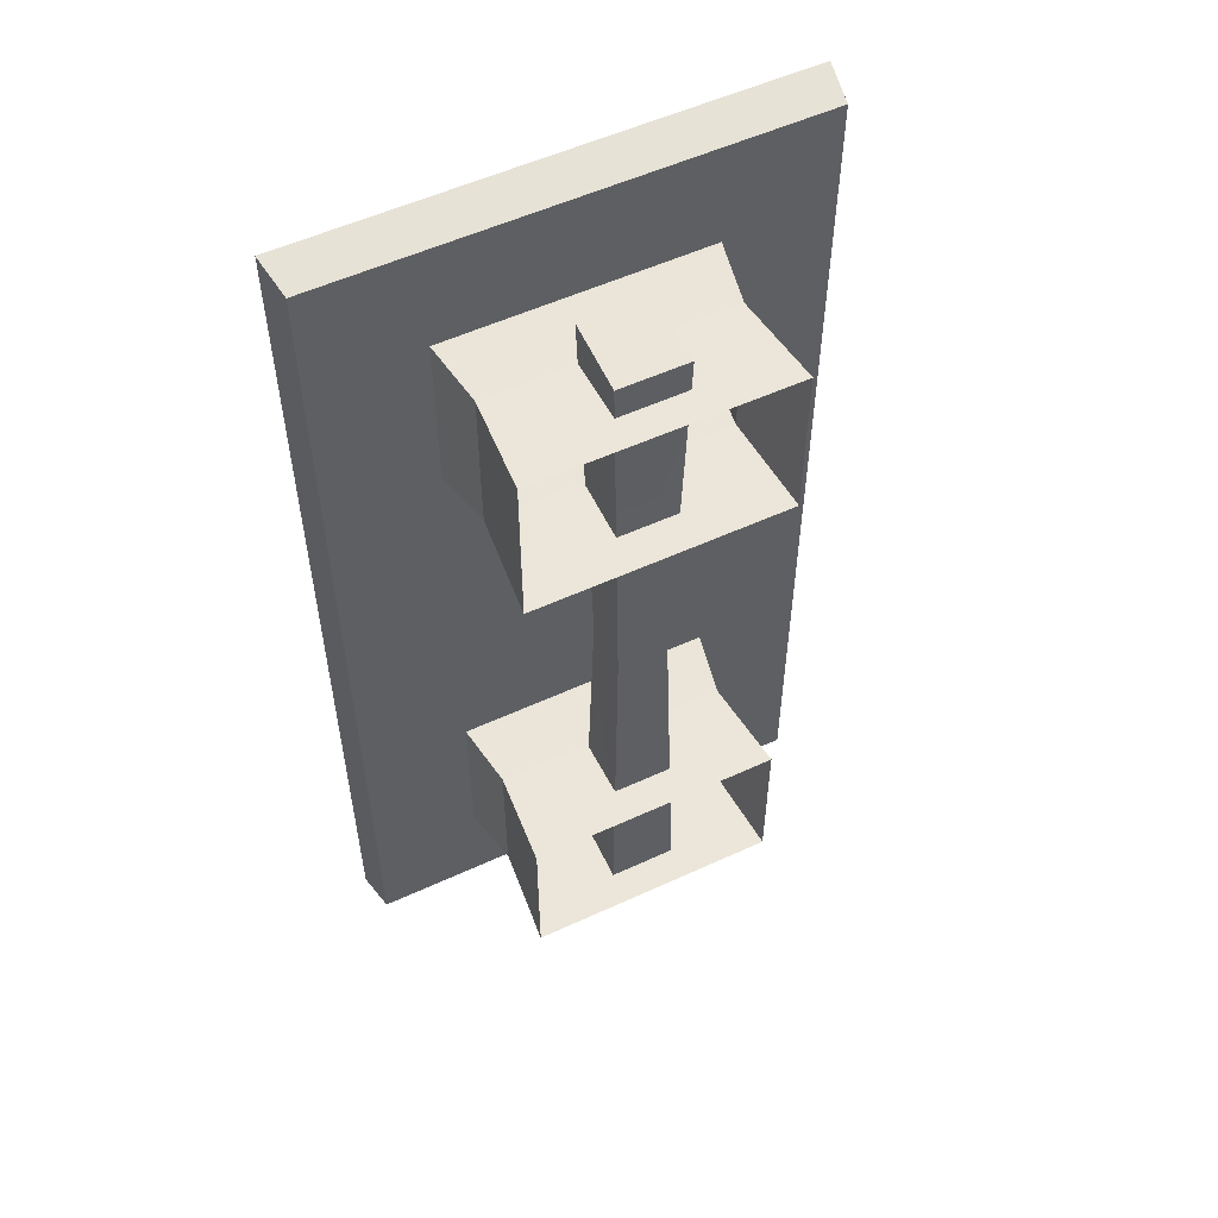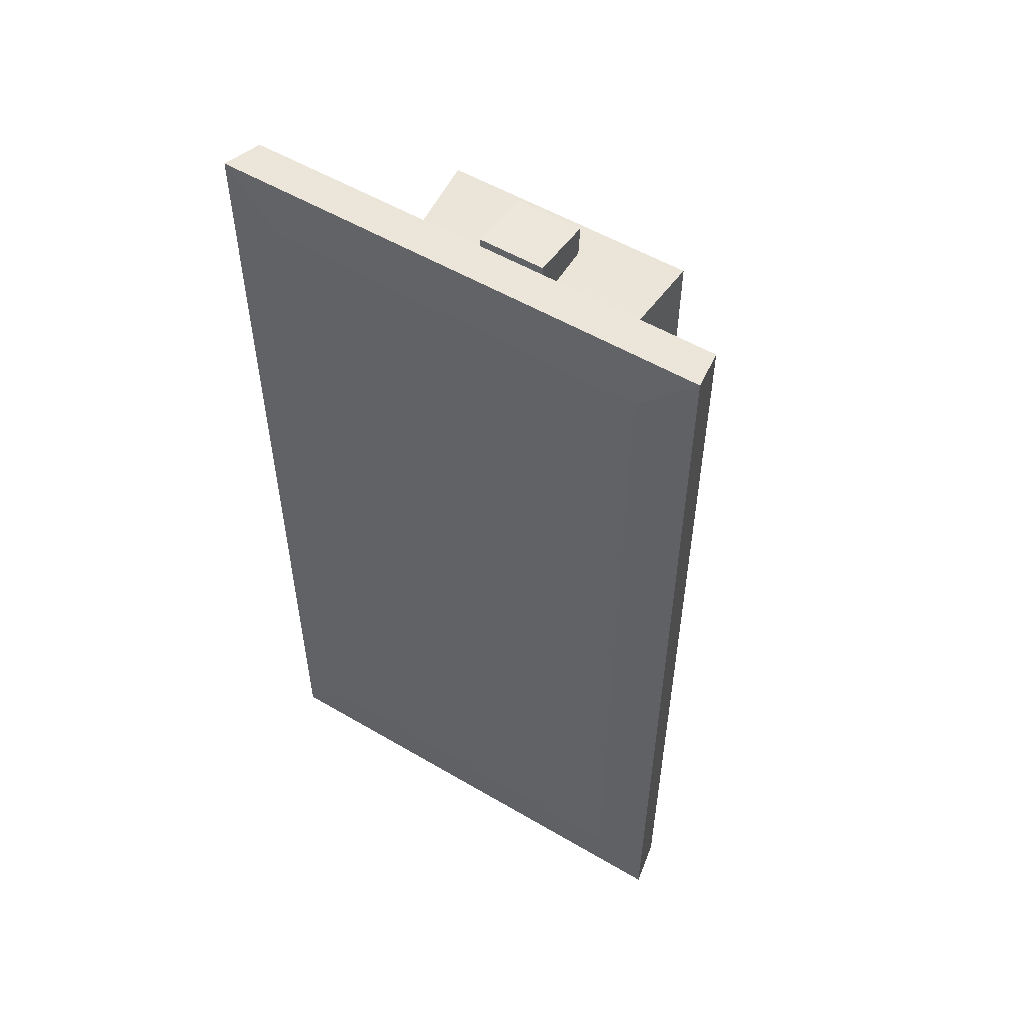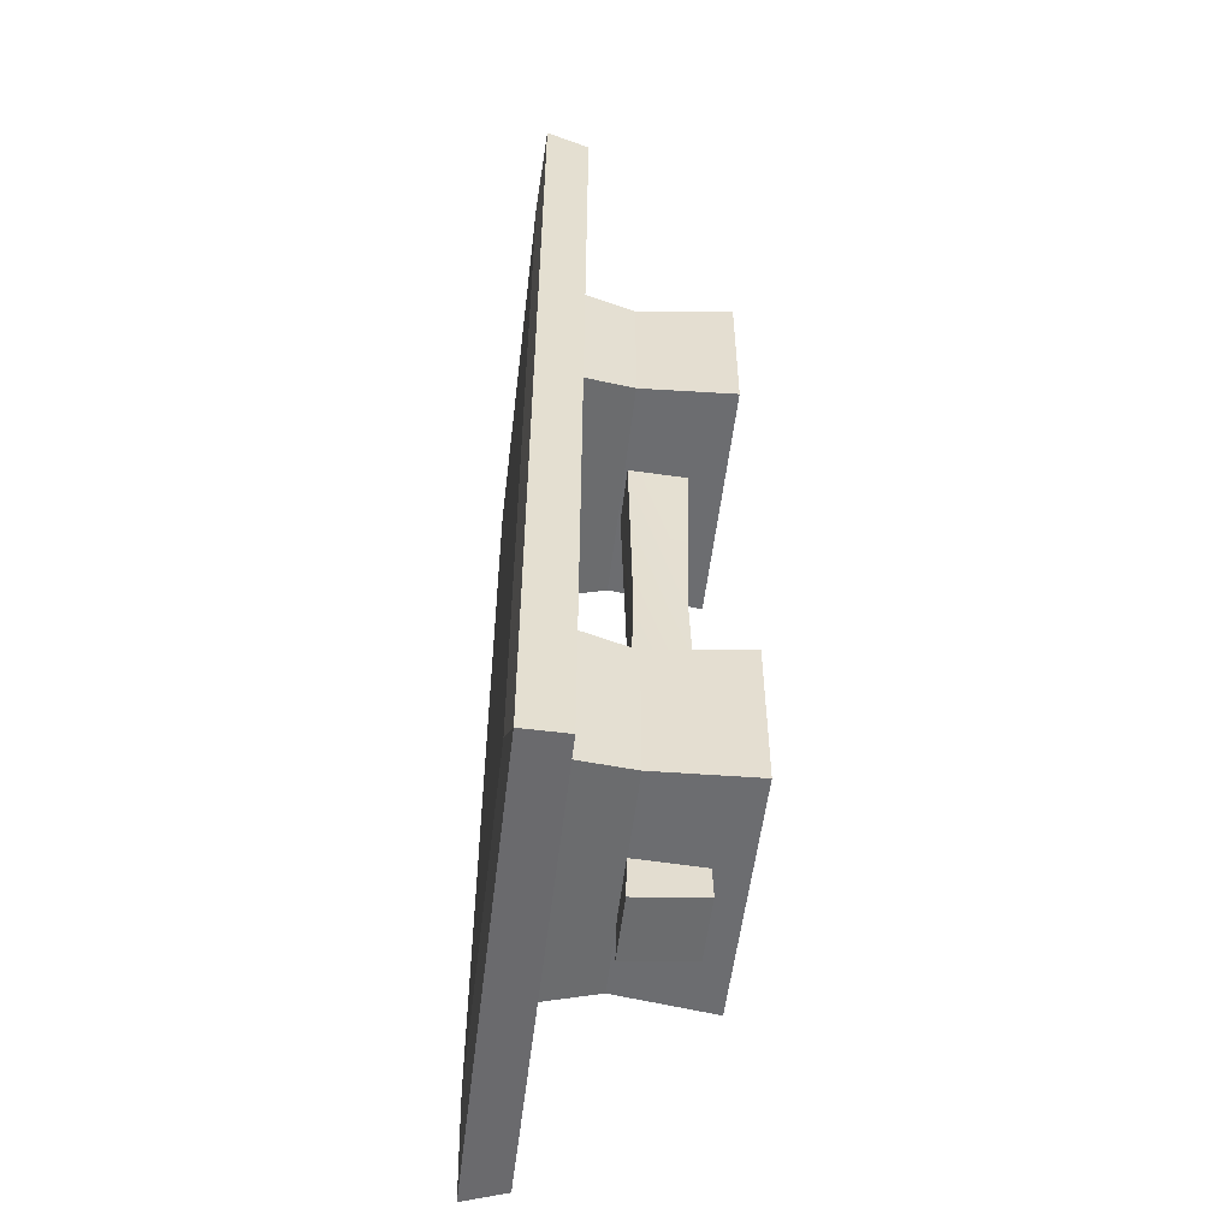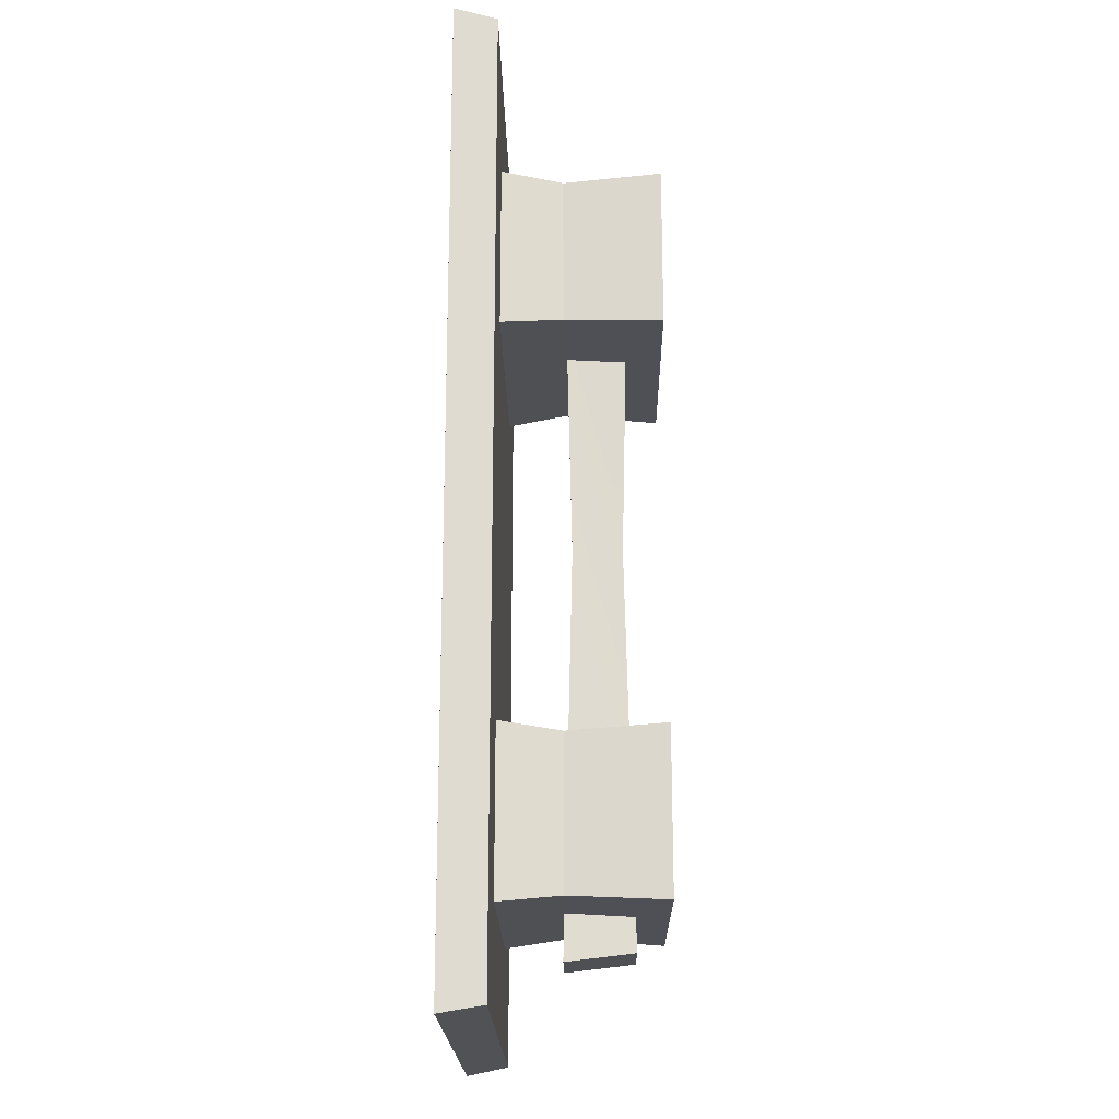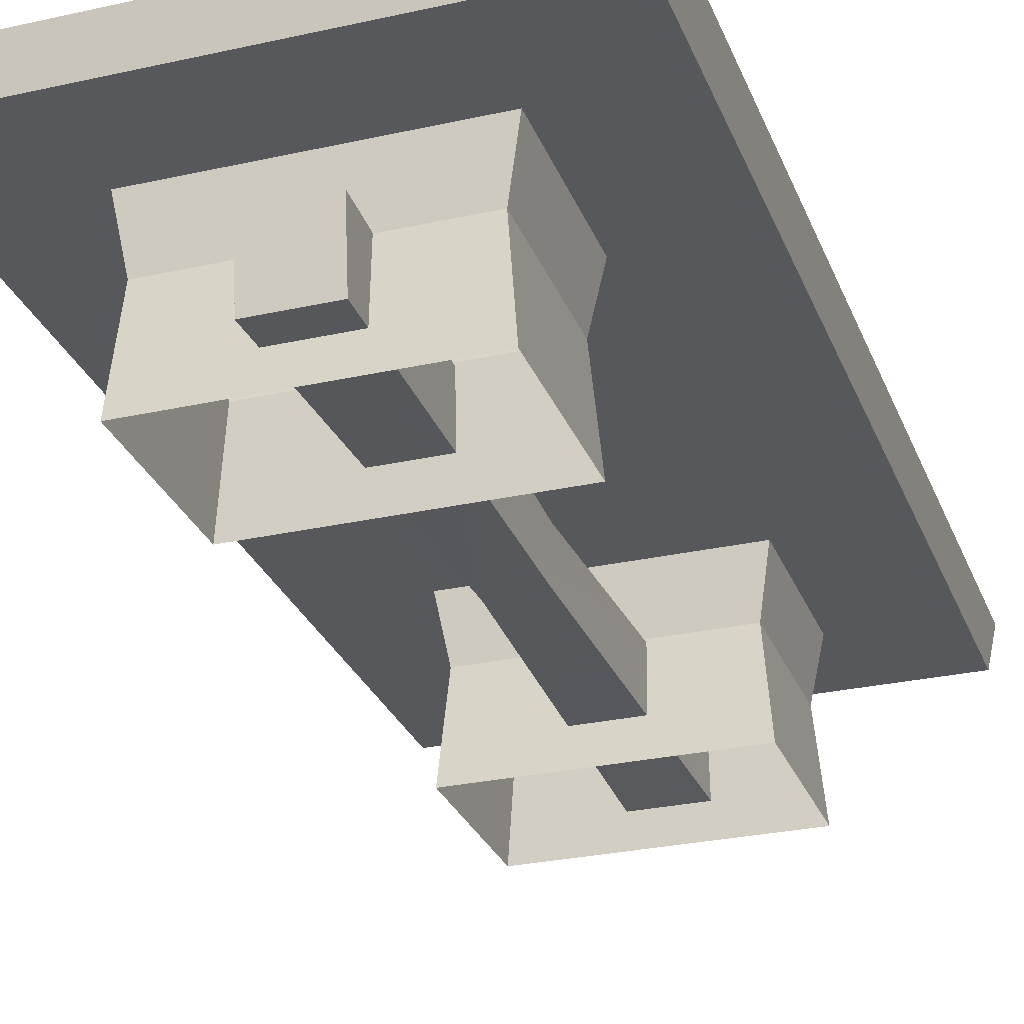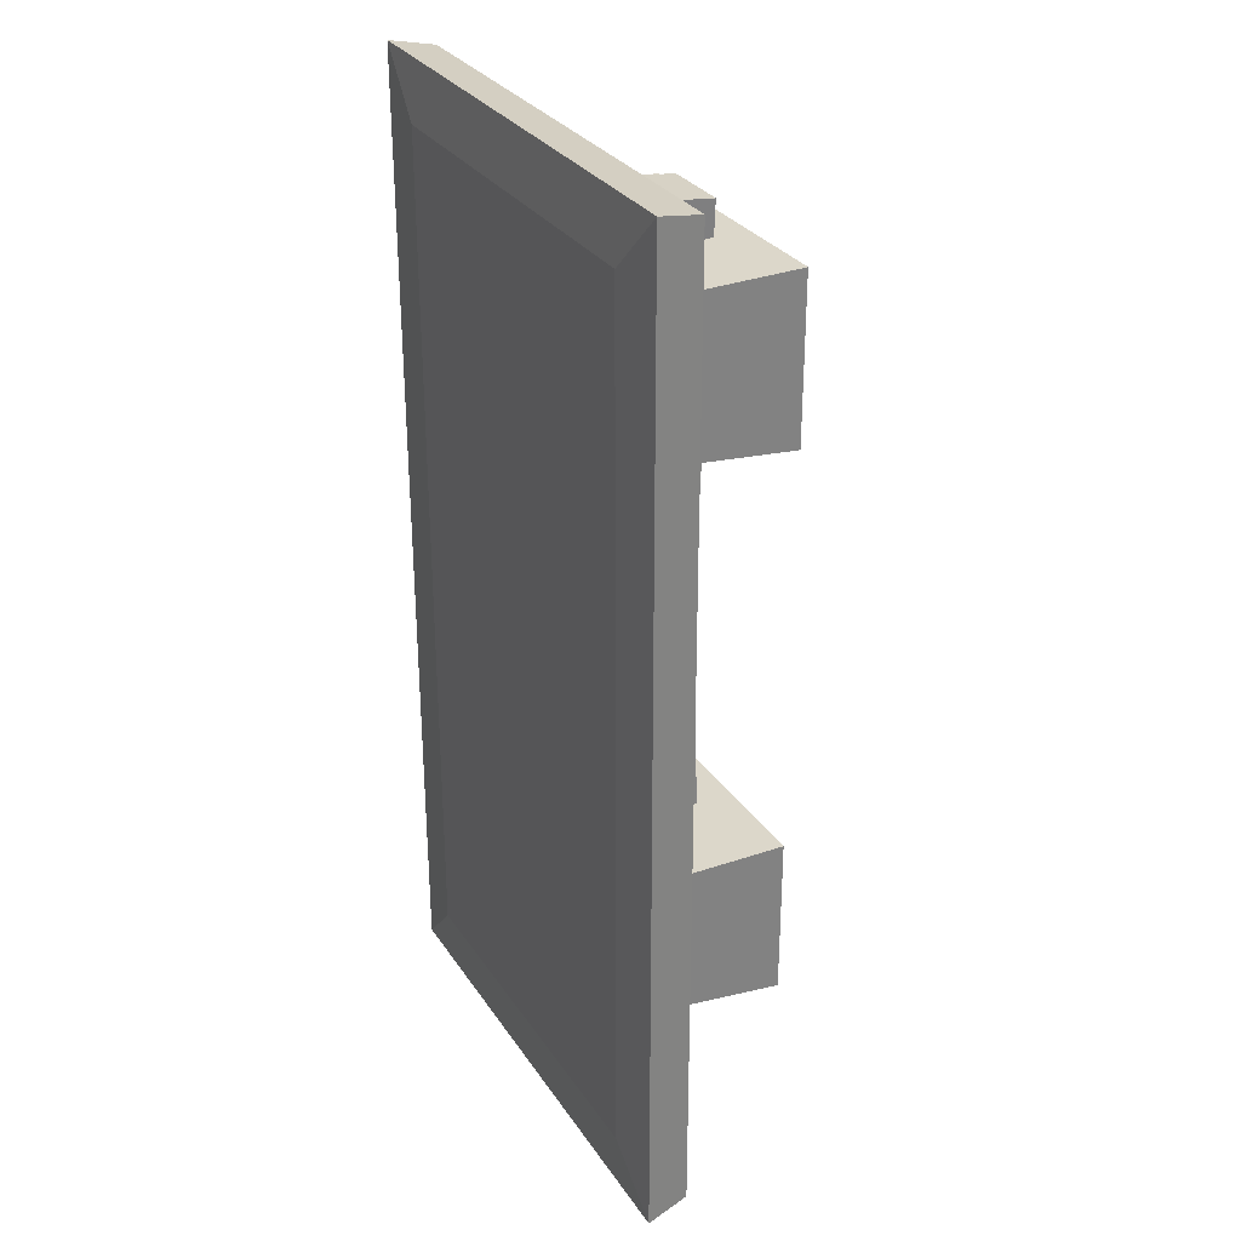
<metadata>
{"format":"obj","ext":"obj","renderer":"f3d","projection":"perspective","resolution":1024,"background":"white","views":[{"elev":54.6,"azim":-26.0,"up":"+Z"},{"elev":54.5,"azim":-148.1,"up":"+Z"},{"elev":-54.0,"azim":-96.8,"up":"+Z"},{"elev":-19.5,"azim":-89.2,"up":"+Z"},{"elev":-28.1,"azim":18.7,"up":"+Y"},{"elev":30.0,"azim":-117.6,"up":"+Z"}]}
</metadata>
<code>
o dwarventablesimple05
v -0.5227 0.4266 0.9142
v -0.5737 0.7046 0.8808
v 0.5737 0.7046 0.8808
v -0.5227 0.4266 0.9142
v -0.5737 0.7046 1.616
v -0.5737 0.7046 0.8808
v -0.5227 0.4266 1.582
v 0.5737 0.7046 0.8808
v 0.5737 0.7046 1.616
v 0.5227 0.4266 0.9142
v 0.5227 0.4266 1.582
v -0.8317 0.9059 1.25
v 0.8317 0.9059 1.25
v 0.8317 0.9059 0.6173
v -0.8317 0.9059 0.6173
v -0.8317 0.9059 1.25
v 0.8317 0.9059 0.6173
v -0.8317 0.9059 1.86
v -1.081 0.8878 2.116
v 0.8317 0.9059 1.86
v 0.8317 0.9059 1.86
v -1.081 0.8878 2.116
v 1.081 0.8878 2.116
v -0.8317 0.9059 0.6173
v -1.081 0.8878 0
v -0.8317 0.9059 1.25
v -1.081 0.8878 0
v -1.081 0.8878 2.116
v -1.081 0.8878 2.116
v -0.8317 0.9059 1.86
v -0.8317 0.9059 0
v -1.081 0.8878 0
v -0.8317 0.9059 0.6173
v 0.8317 0.9059 1.25
v 1.081 0.8878 2.116
v 0.8317 0.9059 0.6173
v 1.081 0.8878 2.116
v 1.081 0.8878 0
v 1.081 0.8878 0
v 0.8317 0.9059 0
v 0.8317 0.9059 1.86
v 1.081 0.8878 2.116
v 0.8317 0.9059 1.25
v -1.081 0.8878 2.116
v -1.049 0.699 2.081
v 1.049 0.699 2.081
v 1.081 0.8878 2.116
v -1.081 0.8878 2.116
v 1.049 0.699 2.081
v 0.8317 0.9059 -1.25
v -0.8317 0.9059 -1.25
v 0.8317 0.9059 -0.6173
v -0.8317 0.9059 -1.25
v -0.8317 0.9059 -0.6173
v 0.8317 0.9059 -0.6173
v -1.081 0.8878 -2.116
v -0.8317 0.9059 -1.86
v 0.8317 0.9059 -1.86
v -1.081 0.8878 -2.116
v 0.8317 0.9059 -1.86
v 1.081 0.8878 -2.116
v -1.081 0.8878 0
v -0.8317 0.9059 -0.6173
v -0.8317 0.9059 -1.25
v -1.081 0.8878 0
v -1.081 0.8878 -2.116
v -0.8317 0.9059 -1.86
v -1.081 0.8878 -2.116
v -1.081 0.8878 0
v -0.8317 0.9059 0
v -0.8317 0.9059 -0.6173
v 1.081 0.8878 -2.116
v 0.8317 0.9059 -1.25
v 0.8317 0.9059 -0.6173
v 1.081 0.8878 -2.116
v 1.081 0.8878 0
v 0.8317 0.9059 0
v 1.081 0.8878 0
v 1.081 0.8878 -2.116
v 0.8317 0.9059 -1.86
v 0.8317 0.9059 -1.25
v -1.049 0.699 -2.081
v -1.081 0.8878 -2.116
v 1.049 0.699 -2.081
v -1.081 0.8878 -2.116
v 1.081 0.8878 -2.116
v 1.049 0.699 -2.081
v -1.049 0.699 2.081
v -1.081 0.8878 2.116
v -1.049 0.699 0
v -1.081 0.8878 0
v -1.049 0.699 0
v -1.081 0.8878 -2.116
v -1.049 0.699 0
v -1.049 0.699 -2.081
v -1.049 0.699 0
v 1.049 0.699 -2.081
v 1.049 0.699 0
v -1.049 0.699 0
v 1.049 0.699 0
v 1.049 0.699 2.081
v 1.049 0.699 2.081
v -1.049 0.699 2.081
v 1.049 0.699 -2.081
v -1.049 0.699 -2.081
v -0.5603 -0.004592 -1.61
v 0.5227 0.4266 -1.586
v 0.5603 -0.004592 -1.61
v -0.5603 -0.004592 -1.61
v -0.5227 0.4266 -1.586
v 0.5227 0.4266 -1.586
v -0.5603 -0.004591 -0.8941
v 0.5227 0.4266 -0.9181
v -0.5227 0.4266 -0.9181
v -0.5603 -0.004591 -0.8941
v 0.5603 -0.004592 -0.8941
v 0.5227 0.4266 -0.9181
v -0.5603 -0.004592 -1.61
v -0.5603 -0.004591 -0.8941
v -0.5227 0.4266 -0.9181
v -0.5227 0.4266 -0.9181
v -0.5227 0.4266 -1.586
v 0.5603 -0.004592 -0.8941
v 0.5603 -0.004592 -1.61
v 0.5227 0.4266 -1.586
v 0.5227 0.4266 -1.586
v 0.5227 0.4266 -0.9181
v 0.5227 0.4266 -0.9181
v -0.5737 0.7046 -0.8845
v -0.5227 0.4266 -0.9181
v 0.5227 0.4266 -0.9181
v 0.5737 0.7046 -0.8845
v -0.5737 0.7046 -0.8845
v -0.5227 0.4266 -1.586
v 0.5737 0.7046 -1.62
v 0.5227 0.4266 -1.586
v -0.5227 0.4266 -1.586
v -0.5737 0.7046 -1.62
v 0.5737 0.7046 -1.62
v -0.5227 0.4266 -1.586
v -0.5737 0.7046 -0.8845
v -0.5737 0.7046 -1.62
v -0.5227 0.4266 -0.9181
v 0.5737 0.7046 -1.62
v 0.5737 0.7046 -0.8845
v 0.5227 0.4266 -1.586
v 0.5227 0.4266 -0.9181
v -0.5603 -0.004592 0.8902
v 0.5227 0.4266 0.9142
v 0.5603 -0.004592 0.8902
v -0.5603 -0.004592 0.8902
v -0.5227 0.4266 0.9142
v 0.5227 0.4266 0.9142
v -0.5603 -0.004591 1.606
v 0.5227 0.4266 1.582
v -0.5227 0.4266 1.582
v -0.5603 -0.004591 1.606
v 0.5603 -0.004592 1.606
v 0.5227 0.4266 1.582
v -0.5603 -0.004592 0.8902
v -0.5603 -0.004591 1.606
v -0.5227 0.4266 1.582
v -0.5227 0.4266 1.582
v -0.5227 0.4266 0.9142
v 0.5603 -0.004592 1.606
v 0.5603 -0.004592 0.8902
v 0.5227 0.4266 0.9142
v 0.5227 0.4266 0.9142
v 0.5227 0.4266 1.582
v 0.5227 0.4266 1.582
v -0.5737 0.7046 1.616
v -0.5227 0.4266 1.582
v 0.5227 0.4266 1.582
v 0.5737 0.7046 1.616
v -0.5737 0.7046 1.616
v -0.5227 0.4266 0.9142
v 0.5737 0.7046 0.8808
v 0.5227 0.4266 0.9142
v -0.8317 0.9059 0
v -0.8317 0.9059 0.6173
v 0.8317 0.9059 0
v 0.8317 0.9059 0.6173
v 0.8317 0.9059 1.86
v 0.8317 0.9059 1.25
v -0.8317 0.9059 1.86
v -0.8317 0.9059 1.25
v 0.8317 0.9059 -0.6173
v -0.8317 0.9059 -0.6173
v 0.8317 0.9059 0
v -0.8317 0.9059 0
v -0.8317 0.9059 -1.25
v 0.8317 0.9059 -1.25
v -0.8317 0.9059 -1.86
v 0.8317 0.9059 -1.86
v 1.081 0.8878 2.116
v 1.049 0.699 0
v 1.081 0.8878 0
v 1.049 0.699 2.081
v 1.081 0.8878 -2.116
v 1.049 0.699 -2.081
v 0.1655 0.4336 1.783
v -0.1361 0.4336 1.783
v -0.1361 0.132 1.748
v 0.1655 0.132 1.748
v -0.09556 0.3931 -0.001536
v -0.1361 0.4336 -1.787
v -0.1361 0.132 -1.752
v -0.09556 0.1725 -0.001536
v -0.1361 0.4336 1.783
v -0.1361 0.132 1.748
v -0.1361 0.4336 -1.787
v 0.1655 0.4336 -1.787
v 0.1655 0.132 -1.752
v -0.1361 0.132 -1.752
v 0.125 0.3931 -0.001536
v 0.1655 0.4336 1.783
v 0.1655 0.132 1.748
v 0.125 0.1725 -0.001536
v 0.1655 0.4336 -1.787
v 0.1655 0.132 -1.752
v -0.1361 0.132 -1.752
v 0.1655 0.132 -1.752
v 0.125 0.1725 -0.001536
v -0.09556 0.1725 -0.001536
v 0.1655 0.132 1.748
v -0.1361 0.132 1.748
v 0.125 0.3931 -0.001536
v 0.1655 0.4336 -1.787
v -0.1361 0.4336 -1.787
v -0.09556 0.3931 -0.001536
v 0.1655 0.4336 1.783
v -0.1361 0.4336 1.783
g Geoset0
f 1 2 3
f 4 5 6
f 4 7 5
f 8 9 10
f 11 10 9
f 12 13 14
f 15 16 17
f 18 19 20
f 21 22 23
f 24 25 26
f 26 27 28
f 29 30 26
f 31 32 33
f 34 35 36
f 36 37 38
f 39 40 36
f 41 42 43
f 44 45 46
f 47 48 49
f 50 51 52
f 53 54 55
f 56 57 58
f 59 60 61
f 62 63 64
f 65 64 66
f 67 68 64
f 69 70 71
f 72 73 74
f 75 74 76
f 77 78 74
f 79 80 81
f 82 83 84
f 85 86 87
f 88 89 90
f 89 91 92
f 91 93 94
f 93 95 96
f 97 98 99
f 100 101 99
f 99 102 103
f 104 99 105
f 106 107 108
f 109 110 111
f 112 113 114
f 115 116 117
f 118 119 120
f 121 122 118
f 123 124 125
f 126 127 123
f 128 129 130
f 131 132 133
f 134 135 136
f 137 138 139
f 140 141 142
f 140 143 141
f 144 145 146
f 147 146 145
f 148 149 150
f 151 152 153
f 154 155 156
f 157 158 159
f 160 161 162
f 163 164 160
f 165 166 167
f 168 169 165
f 170 171 172
f 173 174 175
f 176 177 178
f 179 180 181
f 180 182 181
f 183 184 185
f 184 186 185
f 187 188 189
f 188 190 189
f 191 192 193
f 192 194 193
f 195 196 197
f 196 195 198
f 199 196 200
f 196 199 197
f 201 202 203
f 203 204 201
f 205 206 207
f 207 208 205
f 209 205 208
f 208 210 209
f 211 212 213
f 213 214 211
f 215 216 217
f 217 218 215
f 219 215 218
f 218 220 219
f 221 222 223
f 223 224 221
f 224 223 225
f 225 226 224
f 227 228 229
f 229 230 227
f 231 227 230
f 230 232 231

</code>
